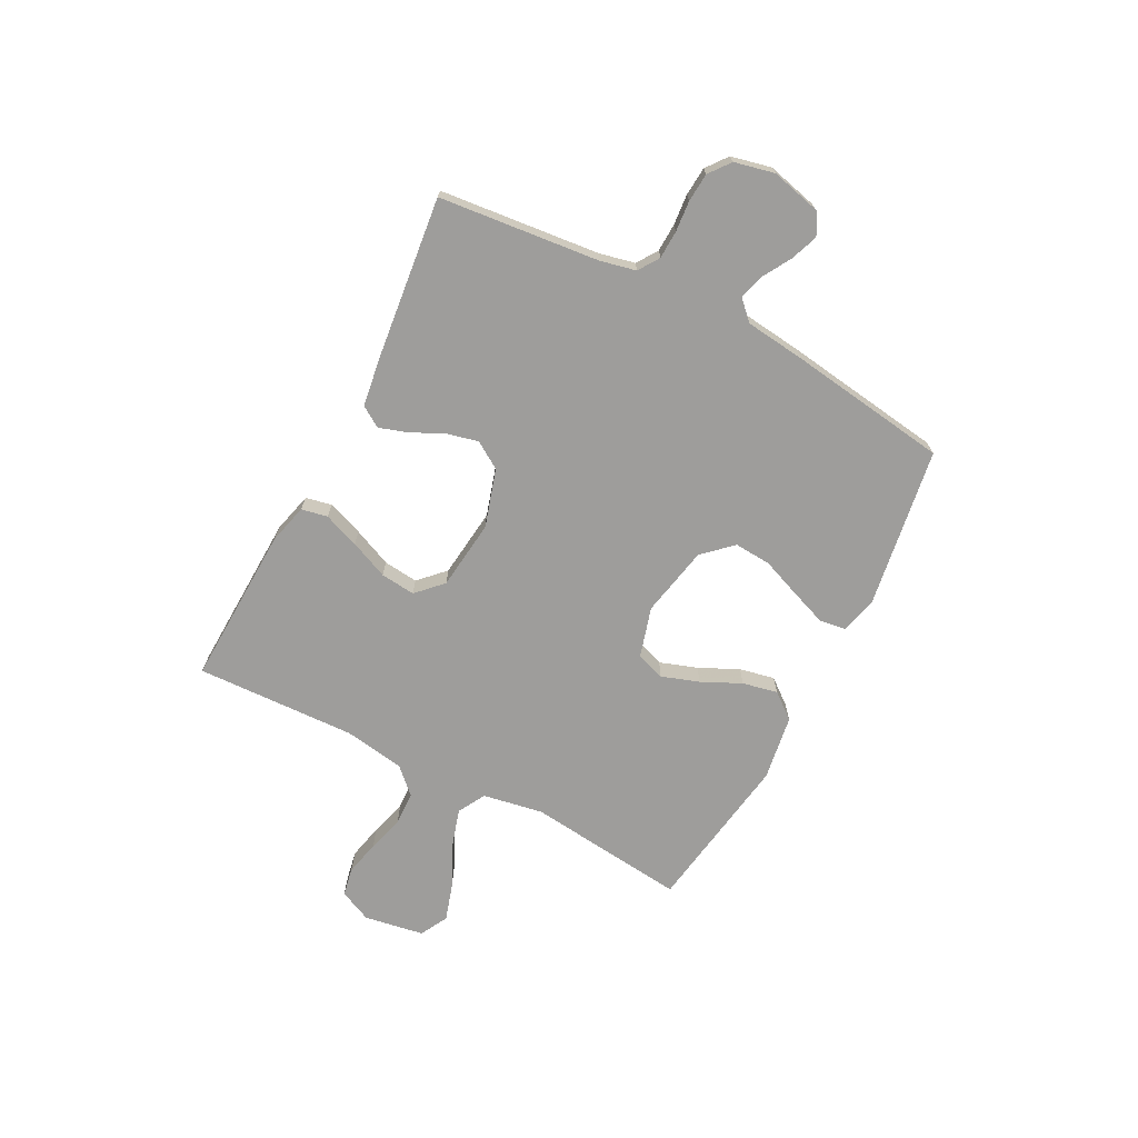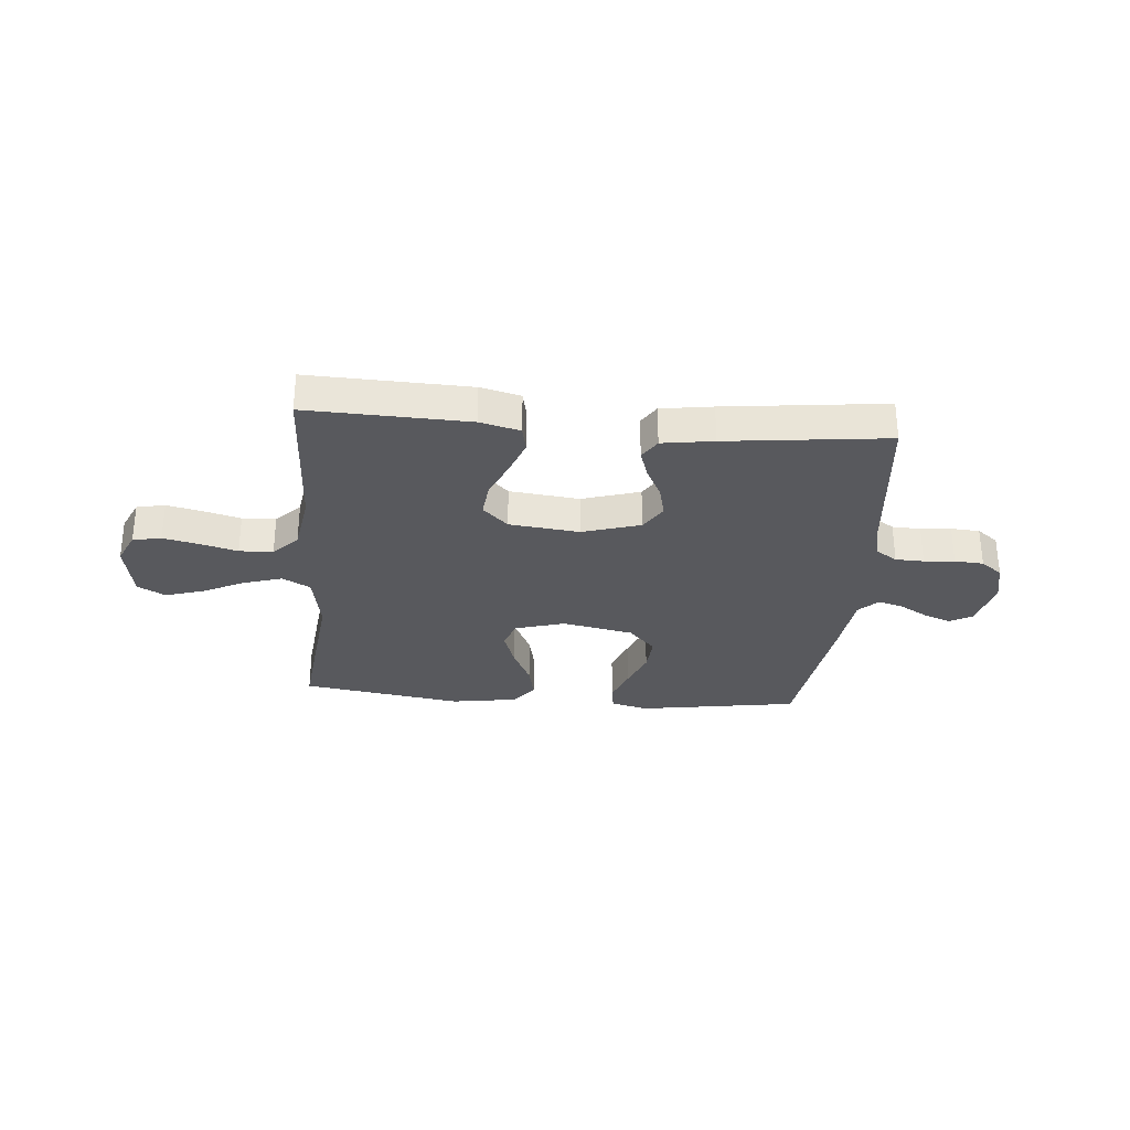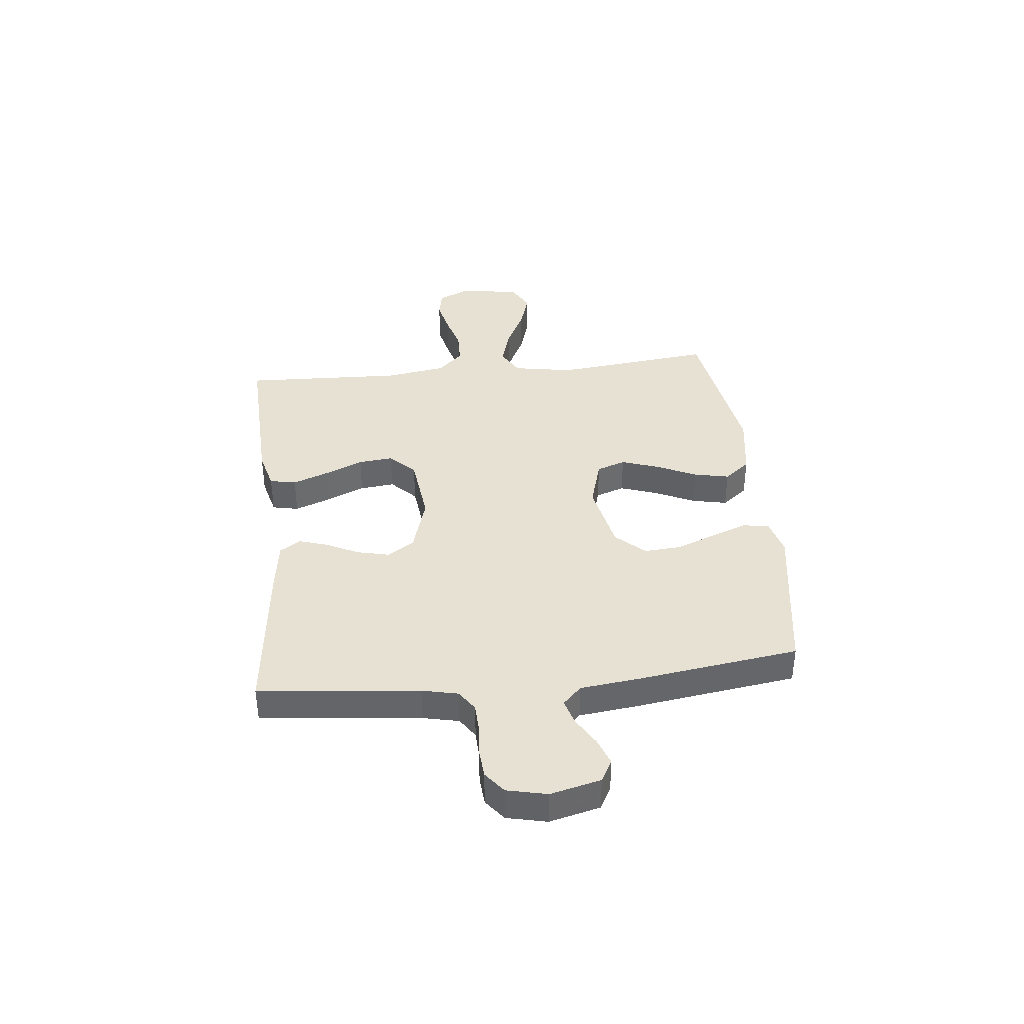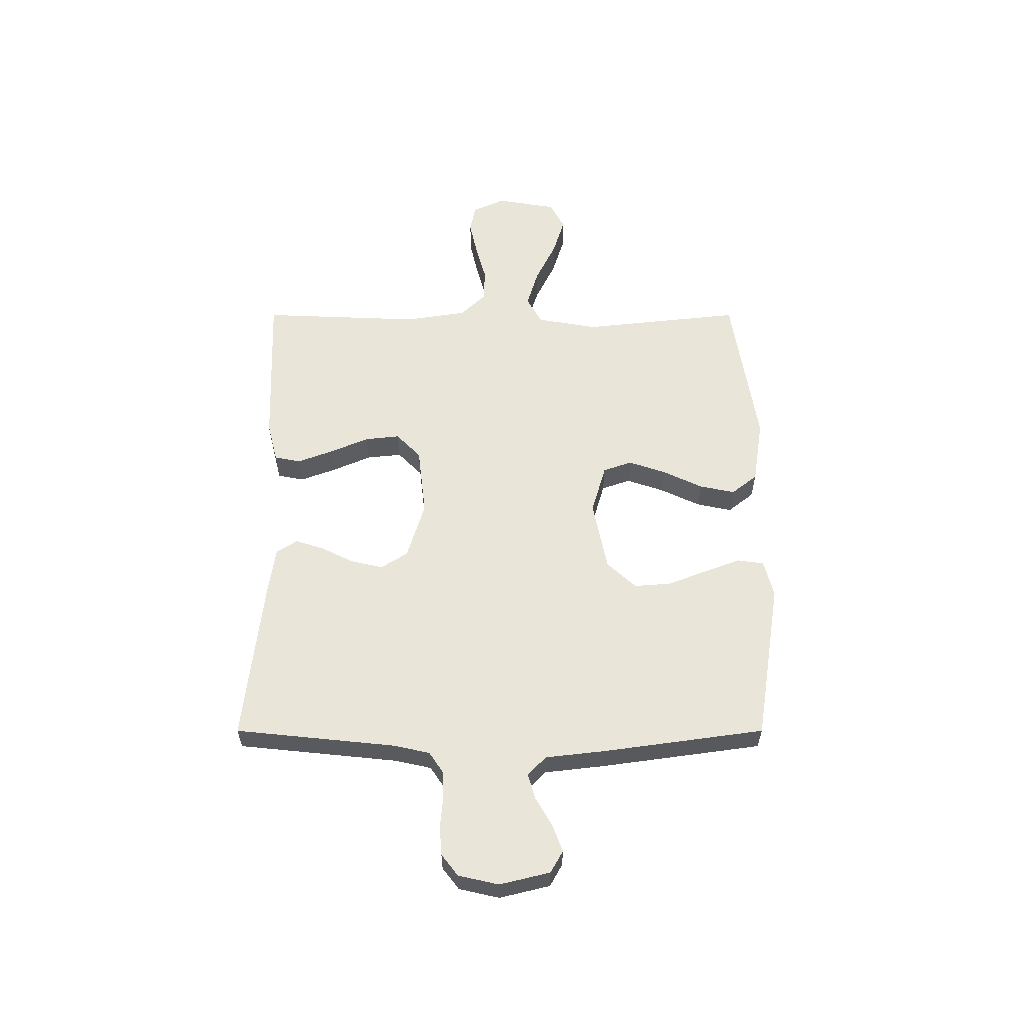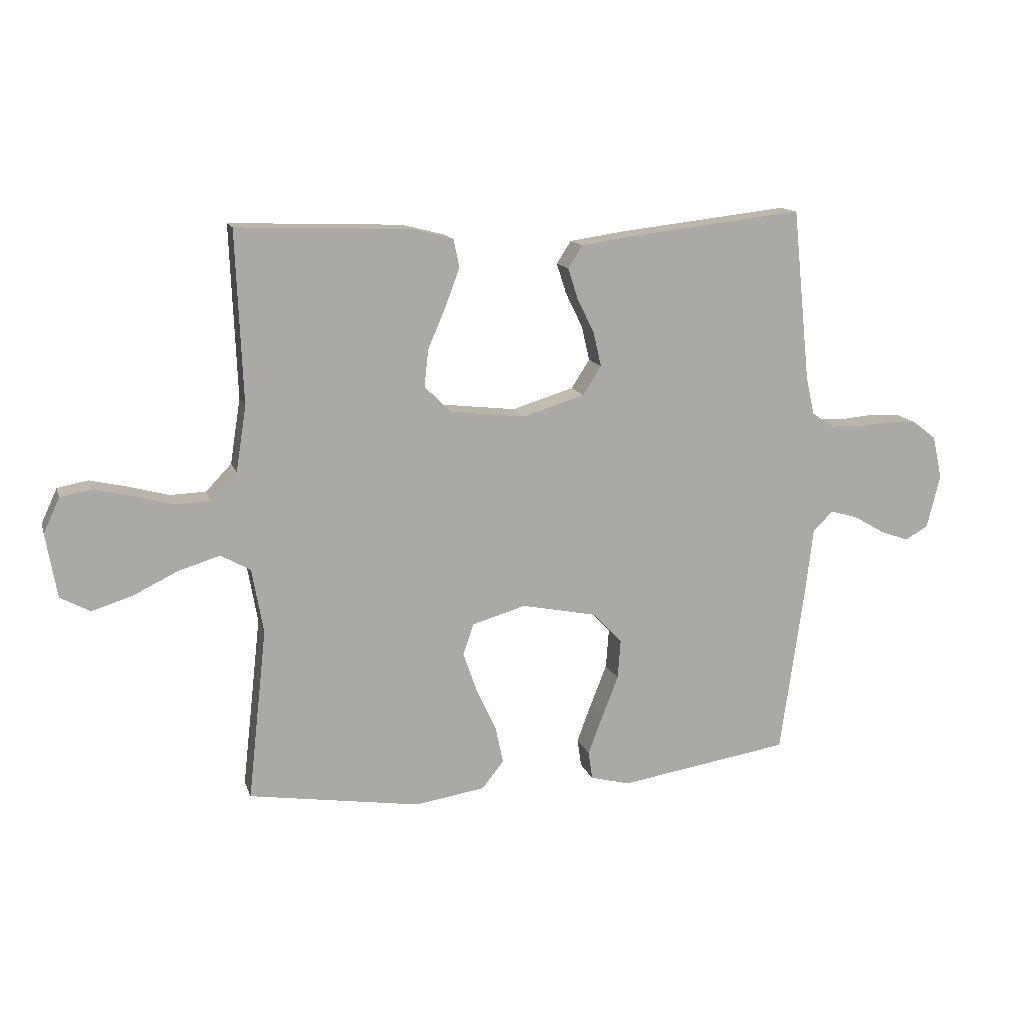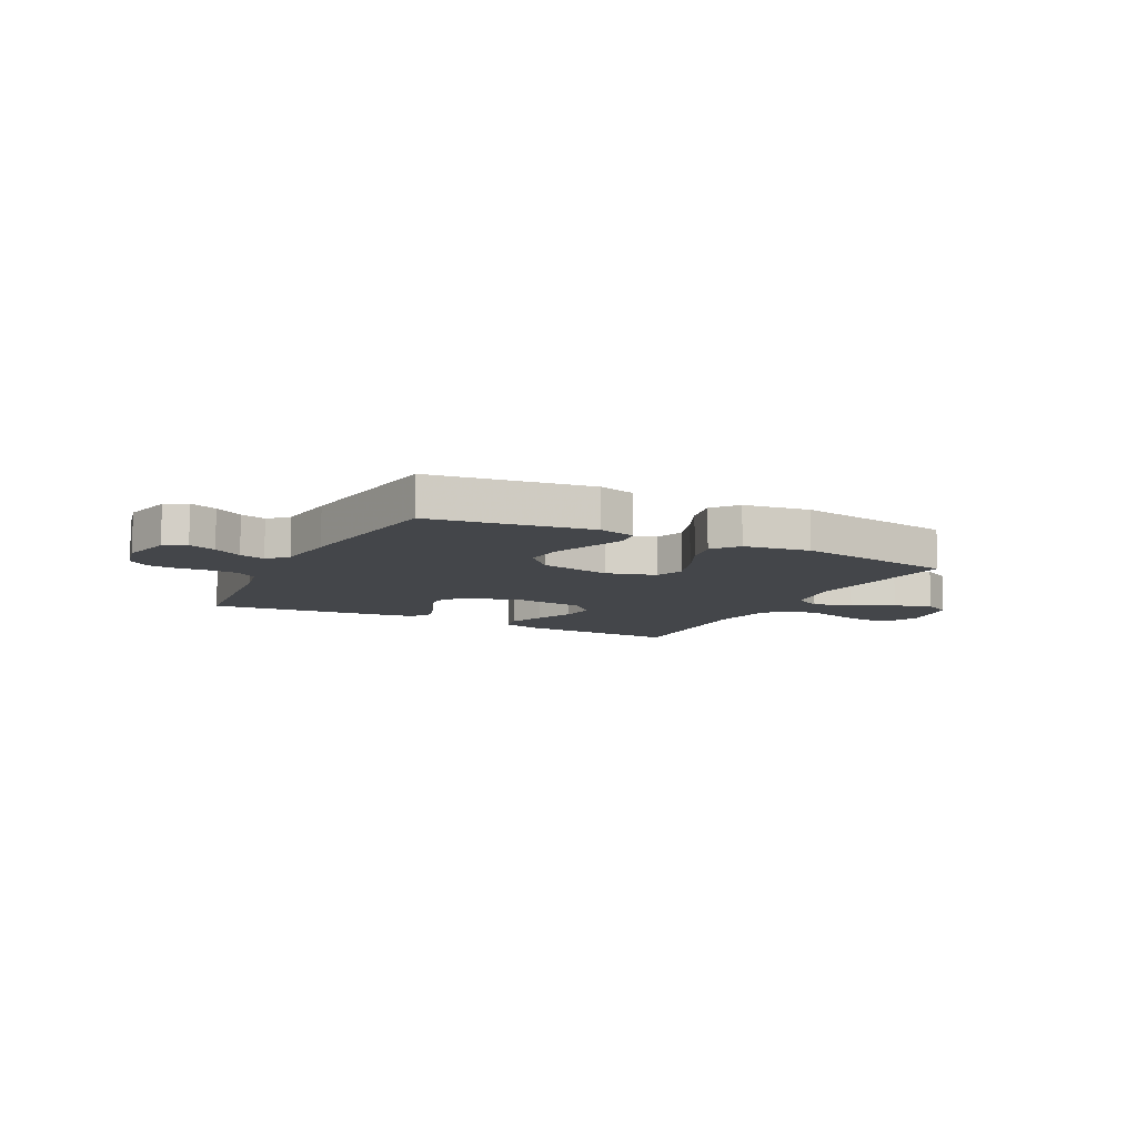
<metadata>
{"format":"obj","ext":"obj","renderer":"f3d","projection":"perspective","resolution":1024,"background":"white","views":[{"elev":-70.5,"azim":62.5,"up":"+Y"},{"elev":-30.2,"azim":-4.8,"up":"+Y"},{"elev":38.6,"azim":83.9,"up":"+Y"},{"elev":58.2,"azim":90.0,"up":"+Y"},{"elev":13.8,"azim":-15.2,"up":"+Z"},{"elev":-9.8,"azim":152.7,"up":"+Y"}]}
</metadata>
<code>
v 0.5 0.07 -0.5
v 0.2 0.07 -0.547
v 0.131 0.07 -0.529
v 0.124 0.07 -0.48
v 0.149 0.07 -0.413
v 0.178 0.07 -0.339
v 0.183 0.07 -0.27
v 0.133 0.07 -0.216
v 0 0.07 -0.189
v -0.093 0.07 -0.216
v -0.112 0.07 -0.27
v -0.088 0.07 -0.34
v -0.053 0.07 -0.414
v -0.039 0.07 -0.48
v -0.077 0.07 -0.528
v -0.2 0.07 -0.547
v -0.5 0.07 -0.5
v -0.467 0.07 -0.2
v -0.487 0.07 -0.087
v -0.539 0.07 -0.058
v -0.611 0.07 -0.08
v -0.689 0.07 -0.118
v -0.76 0.07 -0.14
v -0.812 0.07 -0.112
v -0.831 0.07 0
v -0.803 0.07 0.061
v -0.75 0.07 0.071
v -0.683 0.07 0.056
v -0.614 0.07 0.037
v -0.551 0.07 0.039
v -0.506 0.07 0.086
v -0.488 0.07 0.2
v -0.5 0.07 0.5
v -0.2 0.07 0.489
v -0.125 0.07 0.47
v -0.115 0.07 0.421
v -0.14 0.07 0.354
v -0.171 0.07 0.282
v -0.178 0.07 0.217
v -0.131 0.07 0.171
v 0 0.07 0.156
v 0.108 0.07 0.189
v 0.14 0.07 0.239
v 0.126 0.07 0.299
v 0.096 0.07 0.36
v 0.079 0.07 0.413
v 0.104 0.07 0.452
v 0.2 0.07 0.466
v 0.5 0.07 0.5
v 0.531 0.07 0.2
v 0.546 0.07 0.133
v 0.585 0.07 0.107
v 0.638 0.07 0.105
v 0.695 0.07 0.11
v 0.749 0.07 0.106
v 0.789 0.07 0.075
v 0.806 0.07 0
v 0.783 0.07 -0.094
v 0.742 0.07 -0.117
v 0.691 0.07 -0.098
v 0.638 0.07 -0.067
v 0.59 0.07 -0.053
v 0.555 0.07 -0.088
v 0.542 0.07 -0.2
v 0.5 0 -0.5
v 0.2 0 -0.547
v 0.131 0 -0.529
v 0.124 0 -0.48
v 0.149 0 -0.413
v 0.178 0 -0.339
v 0.183 0 -0.27
v 0.133 0 -0.216
v 0 0 -0.189
v -0.093 0 -0.216
v -0.112 0 -0.27
v -0.088 0 -0.34
v -0.053 0 -0.414
v -0.039 0 -0.48
v -0.077 0 -0.528
v -0.2 0 -0.547
v -0.5 0 -0.5
v -0.467 0 -0.2
v -0.487 0 -0.087
v -0.539 0 -0.058
v -0.611 0 -0.08
v -0.689 0 -0.118
v -0.76 0 -0.14
v -0.812 0 -0.112
v -0.831 0 0
v -0.803 0 0.061
v -0.75 0 0.071
v -0.683 0 0.056
v -0.614 0 0.037
v -0.551 0 0.039
v -0.506 0 0.086
v -0.488 0 0.2
v -0.5 0 0.5
v -0.2 0 0.489
v -0.125 0 0.47
v -0.115 0 0.421
v -0.14 0 0.354
v -0.171 0 0.282
v -0.178 0 0.217
v -0.131 0 0.171
v 0 0 0.156
v 0.108 0 0.189
v 0.14 0 0.239
v 0.126 0 0.299
v 0.096 0 0.36
v 0.079 0 0.413
v 0.104 0 0.452
v 0.2 0 0.466
v 0.5 0 0.5
v 0.531 0 0.2
v 0.546 0 0.133
v 0.585 0 0.107
v 0.638 0 0.105
v 0.695 0 0.11
v 0.749 0 0.106
v 0.789 0 0.075
v 0.806 0 0
v 0.783 0 -0.094
v 0.742 0 -0.117
v 0.691 0 -0.098
v 0.638 0 -0.067
v 0.59 0 -0.053
v 0.555 0 -0.088
v 0.542 0 -0.2
f 63 64 1 2
f 58 59 60 61
f 58 61 62
f 57 58 62
f 56 57 62
f 53 54 55 56
f 52 53 56 62
f 51 52 62 63
f 47 48 49 50
f 44 45 46 47
f 43 44 47 50
f 42 43 50 51
f 35 36 37 38
f 33 34 35 38
f 32 33 38 39
f 31 32 39 40
f 26 27 28 29
f 24 25 26 29
f 24 29 30
f 21 22 23 24
f 20 21 24 30
f 19 20 30 31
f 15 16 17 18
f 12 13 14 15
f 11 12 15 18
f 10 11 18 19
f 3 4 5 6
f 63 2 3 6
f 63 6 7
f 41 42 51 63
f 41 63 7 8
f 40 41 8 9
f 19 31 40
f 9 10 19 40
f 66 65 128 127
f 125 124 123 122
f 126 125 122
f 126 122 121
f 126 121 120
f 120 119 118 117
f 126 120 117 116
f 127 126 116 115
f 114 113 112 111
f 111 110 109 108
f 114 111 108 107
f 115 114 107 106
f 102 101 100 99
f 102 99 98 97
f 103 102 97 96
f 104 103 96 95
f 93 92 91 90
f 93 90 89 88
f 94 93 88
f 88 87 86 85
f 94 88 85 84
f 95 94 84 83
f 82 81 80 79
f 79 78 77 76
f 82 79 76 75
f 83 82 75 74
f 70 69 68 67
f 70 67 66 127
f 71 70 127
f 127 115 106 105
f 72 71 127 105
f 73 72 105 104
f 104 95 83
f 104 83 74 73
f 1 65 66 2
f 2 66 67 3
f 3 67 68 4
f 4 68 69 5
f 5 69 70 6
f 6 70 71 7
f 7 71 72 8
f 8 72 73 9
f 9 73 74 10
f 10 74 75 11
f 11 75 76 12
f 12 76 77 13
f 13 77 78 14
f 14 78 79 15
f 15 79 80 16
f 16 80 81 17
f 17 81 82 18
f 18 82 83 19
f 19 83 84 20
f 20 84 85 21
f 21 85 86 22
f 22 86 87 23
f 23 87 88 24
f 24 88 89 25
f 25 89 90 26
f 26 90 91 27
f 27 91 92 28
f 28 92 93 29
f 29 93 94 30
f 30 94 95 31
f 31 95 96 32
f 32 96 97 33
f 33 97 98 34
f 34 98 99 35
f 35 99 100 36
f 36 100 101 37
f 37 101 102 38
f 38 102 103 39
f 39 103 104 40
f 40 104 105 41
f 41 105 106 42
f 42 106 107 43
f 43 107 108 44
f 44 108 109 45
f 45 109 110 46
f 46 110 111 47
f 47 111 112 48
f 48 112 113 49
f 49 113 114 50
f 50 114 115 51
f 51 115 116 52
f 52 116 117 53
f 53 117 118 54
f 54 118 119 55
f 55 119 120 56
f 56 120 121 57
f 57 121 122 58
f 58 122 123 59
f 59 123 124 60
f 60 124 125 61
f 61 125 126 62
f 62 126 127 63
f 63 127 128 64
f 64 128 65 1

</code>
